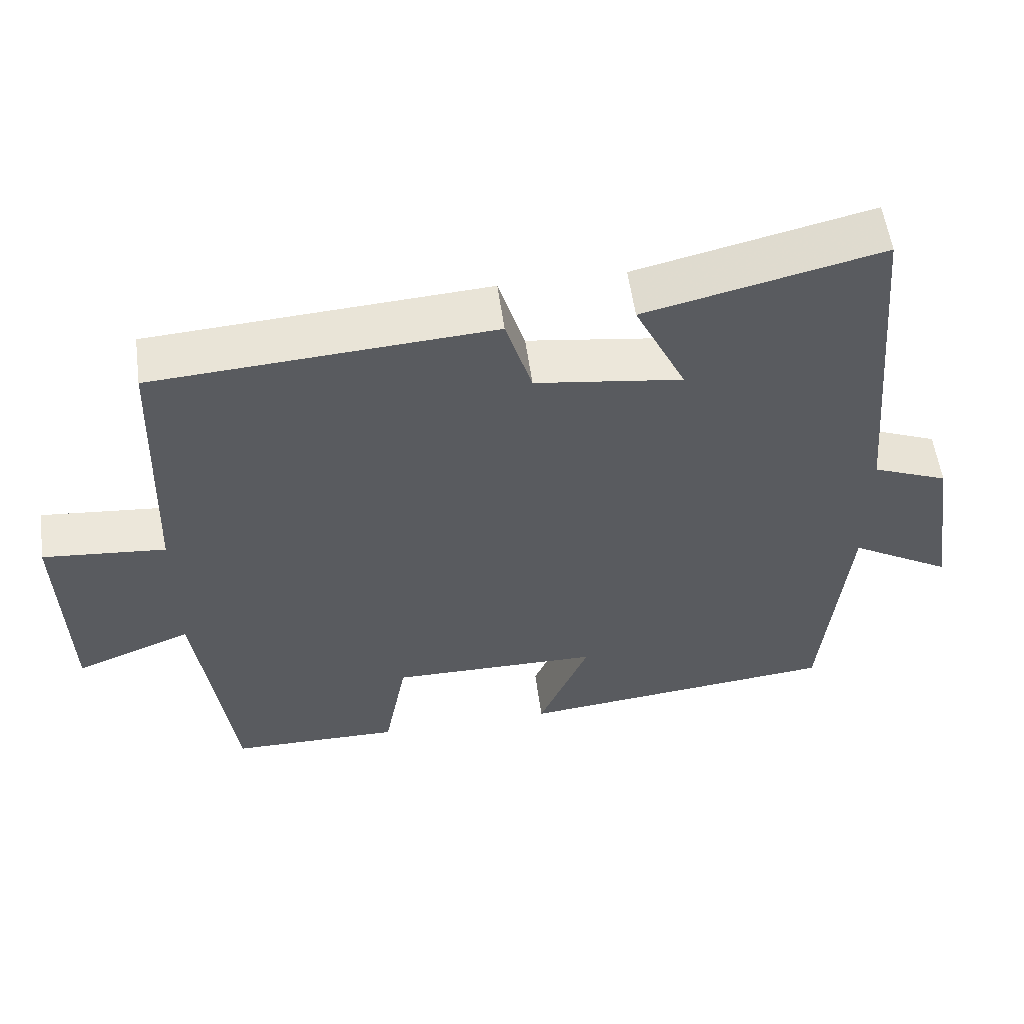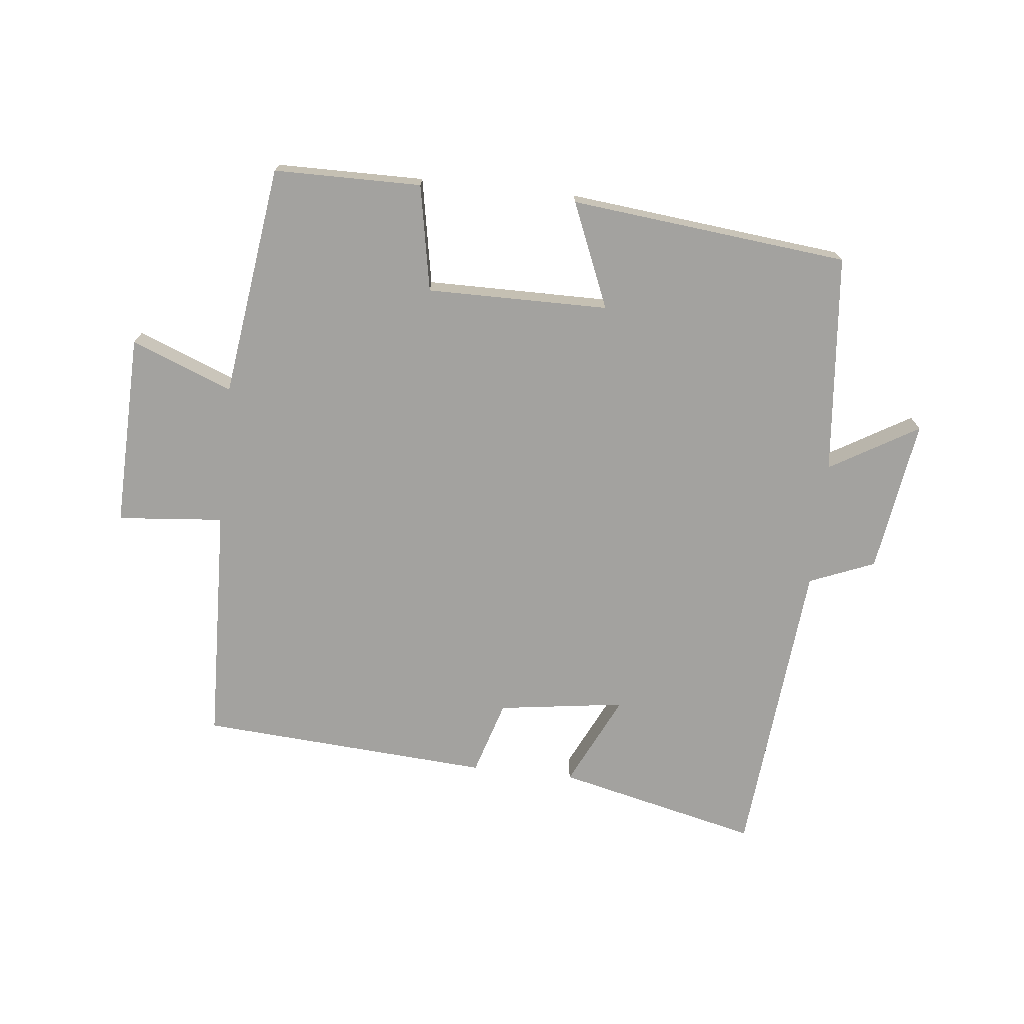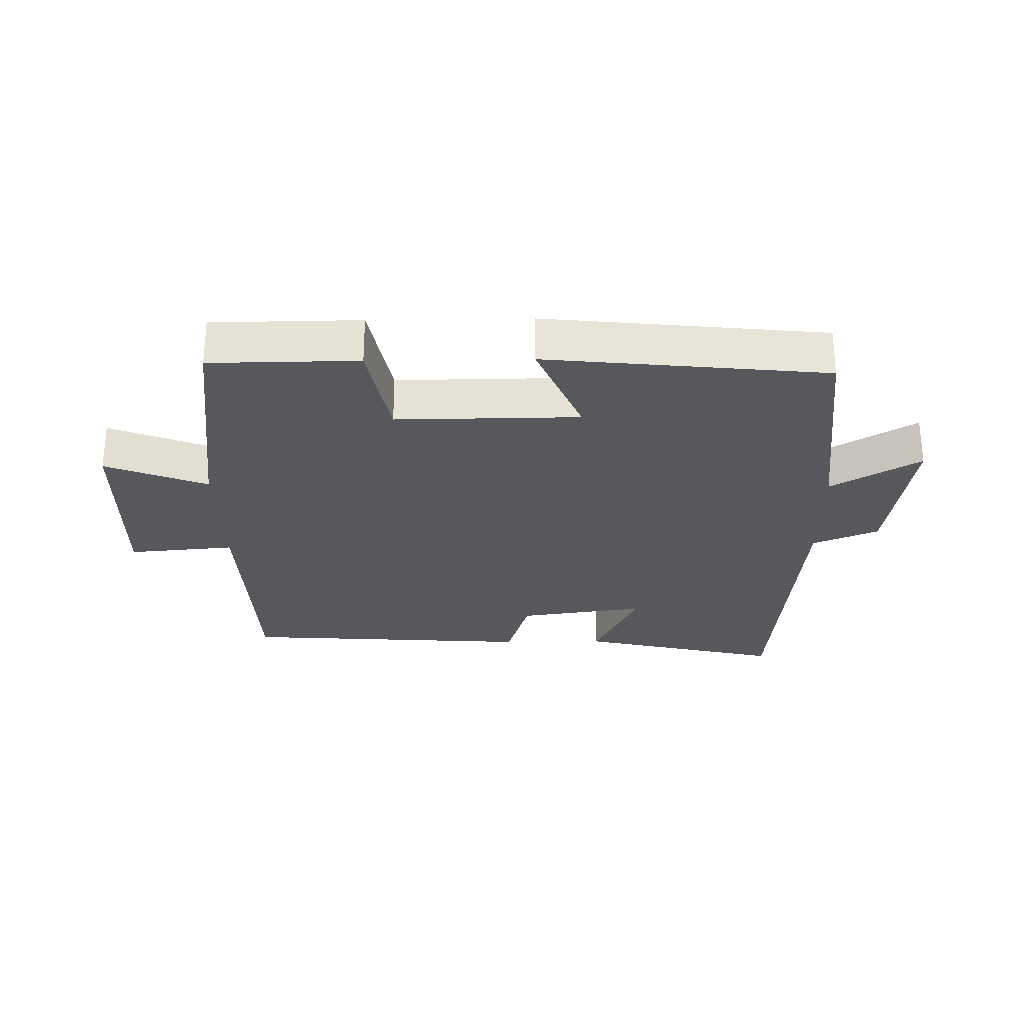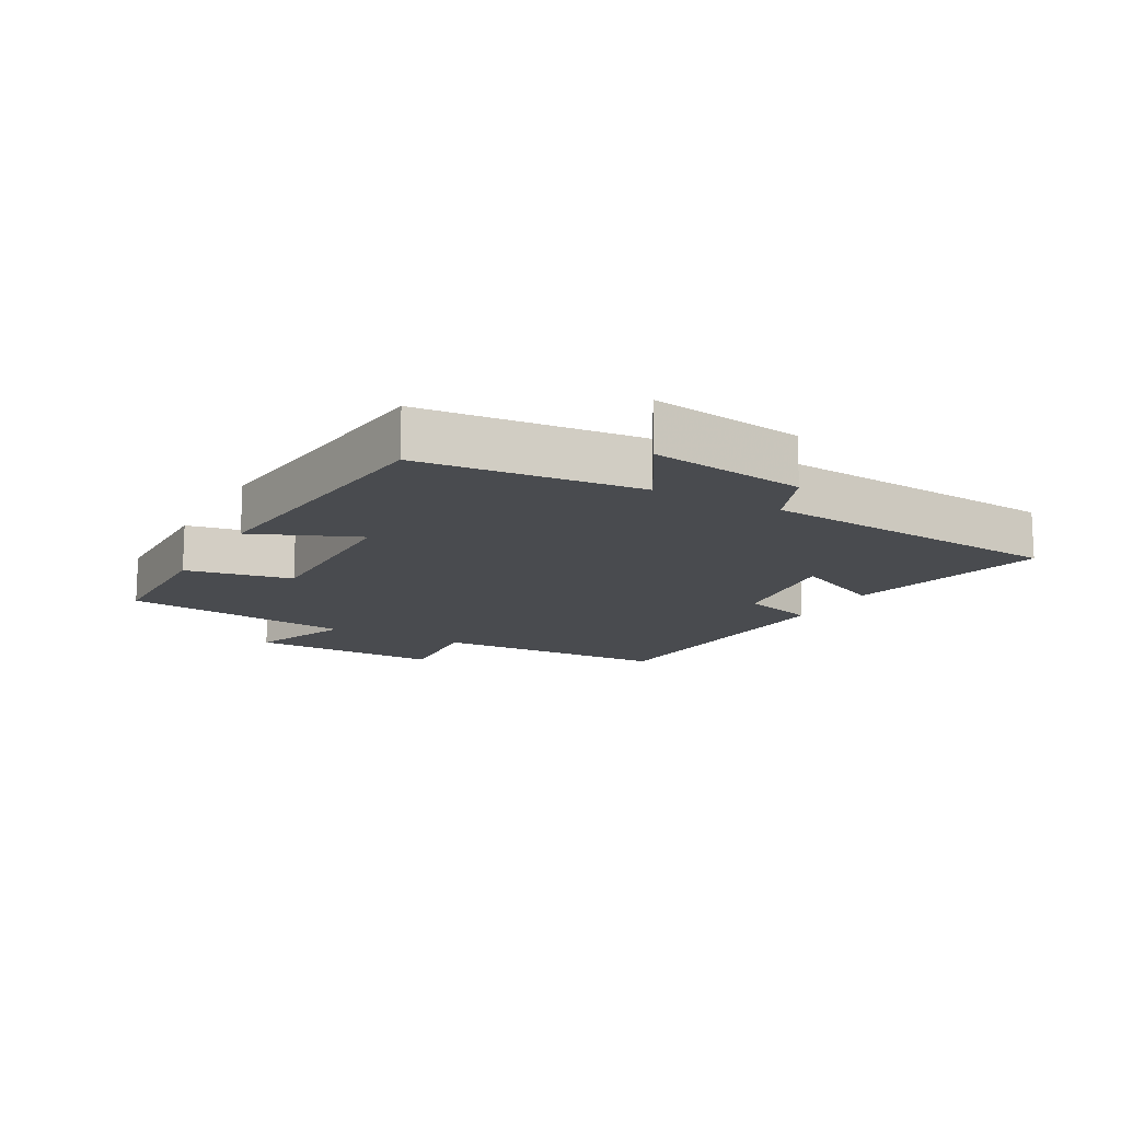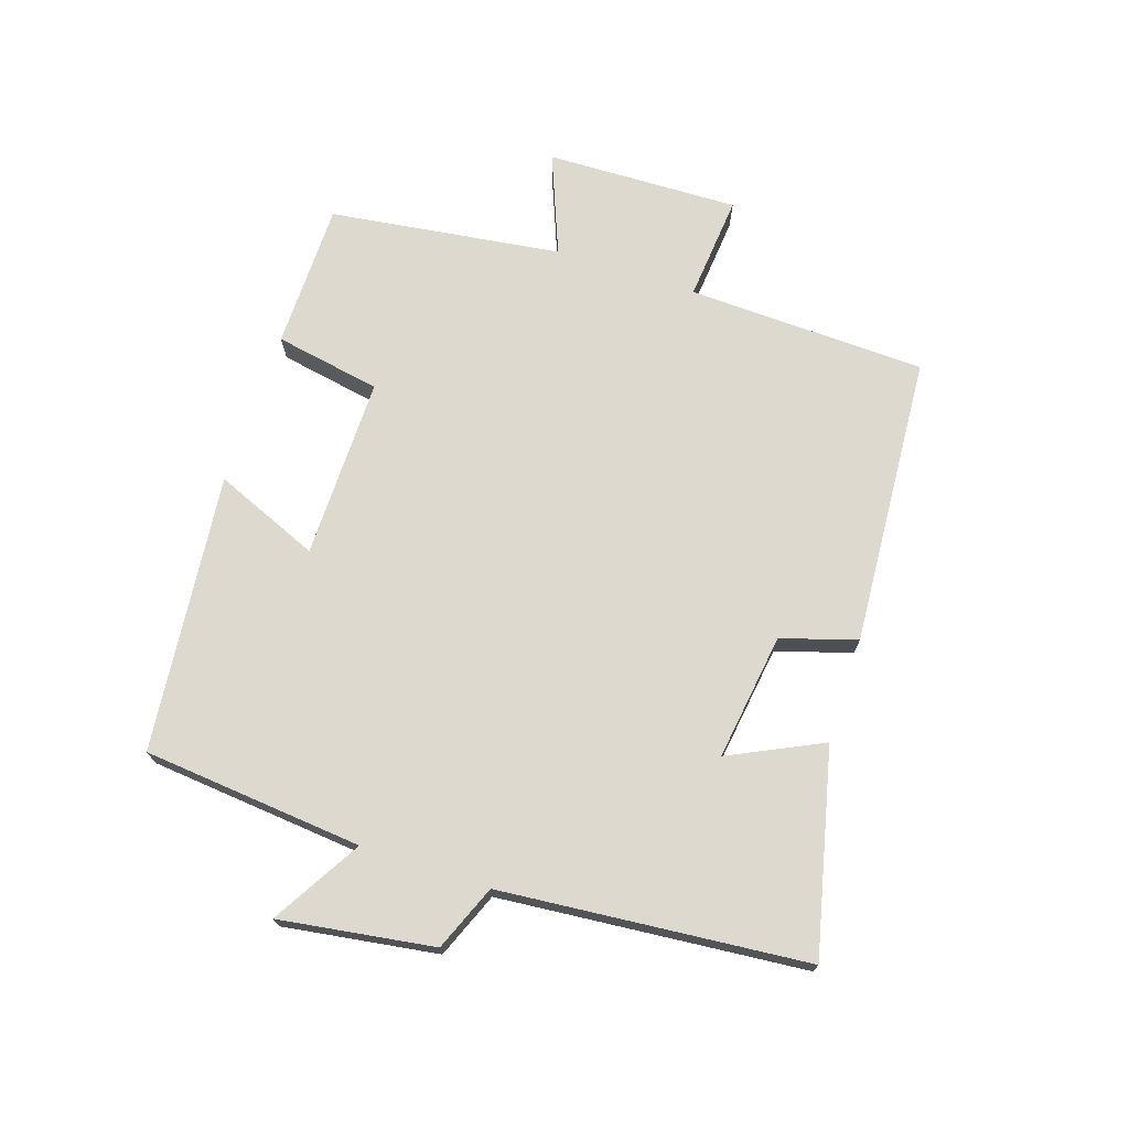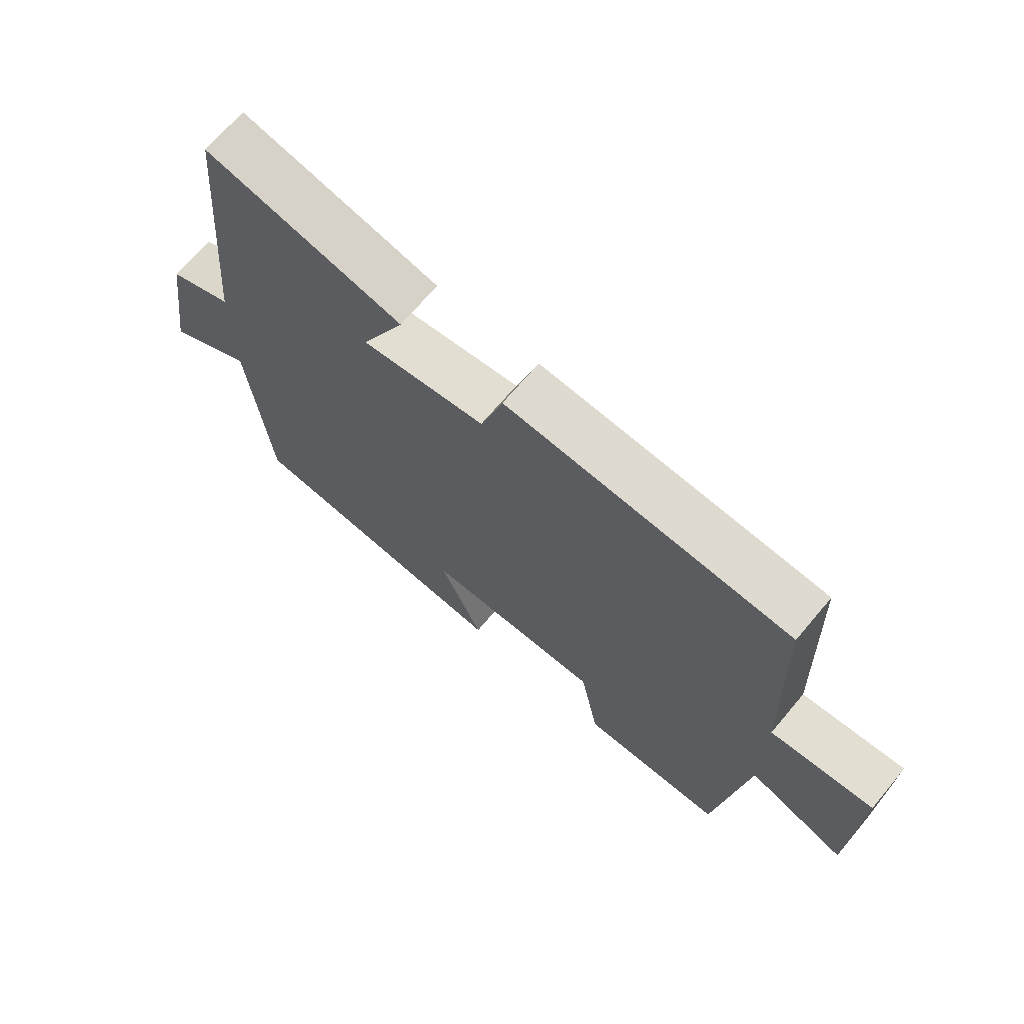
<metadata>
{"format":"obj","ext":"obj","renderer":"f3d","projection":"perspective","resolution":1024,"background":"white","views":[{"elev":56.0,"azim":172.3,"up":"+Z"},{"elev":-72.4,"azim":173.8,"up":"+Y"},{"elev":-27.8,"azim":-179.0,"up":"+Y"},{"elev":-14.0,"azim":-118.8,"up":"+Y"},{"elev":71.6,"azim":-71.8,"up":"+Y"},{"elev":68.8,"azim":40.1,"up":"+Z"}]}
</metadata>
<code>
v -0.457 0.07 0.575
v -0.138 0.07 0.5
v -0.208 0.07 0.354
v -0.008 0.07 0.382
v 0.028 0.07 0.5
v 0.487 0.07 0.469
v 0.5 0.07 0.093
v 0.667 0.07 0.108
v 0.659 0.07 -0.196
v 0.5 0.07 -0.133
v 0.451 0.07 -0.498
v 0.219 0.07 -0.5
v 0.188 0.07 -0.333
v -0.098 0.07 -0.335
v -0.029 0.07 -0.5
v -0.467 0.07 -0.454
v -0.5 0.07 -0.108
v -0.639 0.07 -0.19
v -0.603 0.07 0.052
v -0.5 0.07 0.094
v -0.457 0 0.575
v -0.138 0 0.5
v -0.208 0 0.354
v -0.008 0 0.382
v 0.028 0 0.5
v 0.487 0 0.469
v 0.5 0 0.093
v 0.667 0 0.108
v 0.659 0 -0.196
v 0.5 0 -0.133
v 0.451 0 -0.498
v 0.219 0 -0.5
v 0.188 0 -0.333
v -0.098 0 -0.335
v -0.029 0 -0.5
v -0.467 0 -0.454
v -0.5 0 -0.108
v -0.639 0 -0.19
v -0.603 0 0.052
v -0.5 0 0.094
f 17 18 19 20
f 14 15 16 17
f 13 14 17 20
f 10 11 12 13
f 10 13 20
f 7 8 9 10
f 4 5 6 7
f 3 4 7 10
f 20 1 2 3
f 3 10 20
f 40 39 38 37
f 37 36 35 34
f 40 37 34 33
f 33 32 31 30
f 40 33 30
f 30 29 28 27
f 27 26 25 24
f 30 27 24 23
f 23 22 21 40
f 40 30 23
f 1 21 22 2
f 2 22 23 3
f 3 23 24 4
f 4 24 25 5
f 5 25 26 6
f 6 26 27 7
f 7 27 28 8
f 8 28 29 9
f 9 29 30 10
f 10 30 31 11
f 11 31 32 12
f 12 32 33 13
f 13 33 34 14
f 14 34 35 15
f 15 35 36 16
f 16 36 37 17
f 17 37 38 18
f 18 38 39 19
f 19 39 40 20
f 20 40 21 1

</code>
